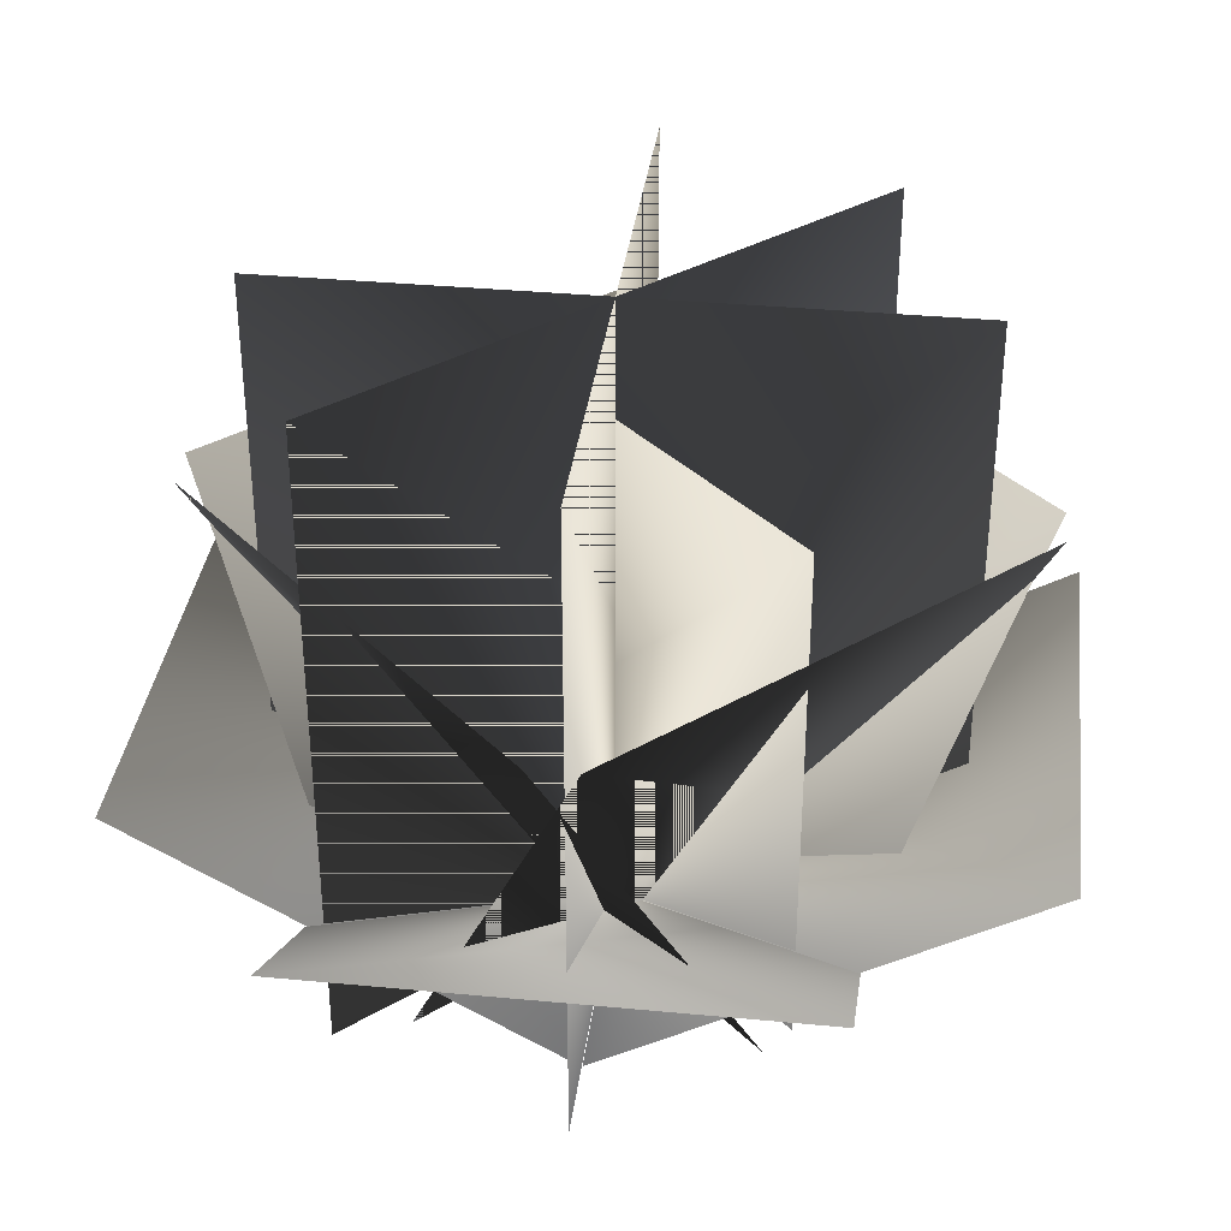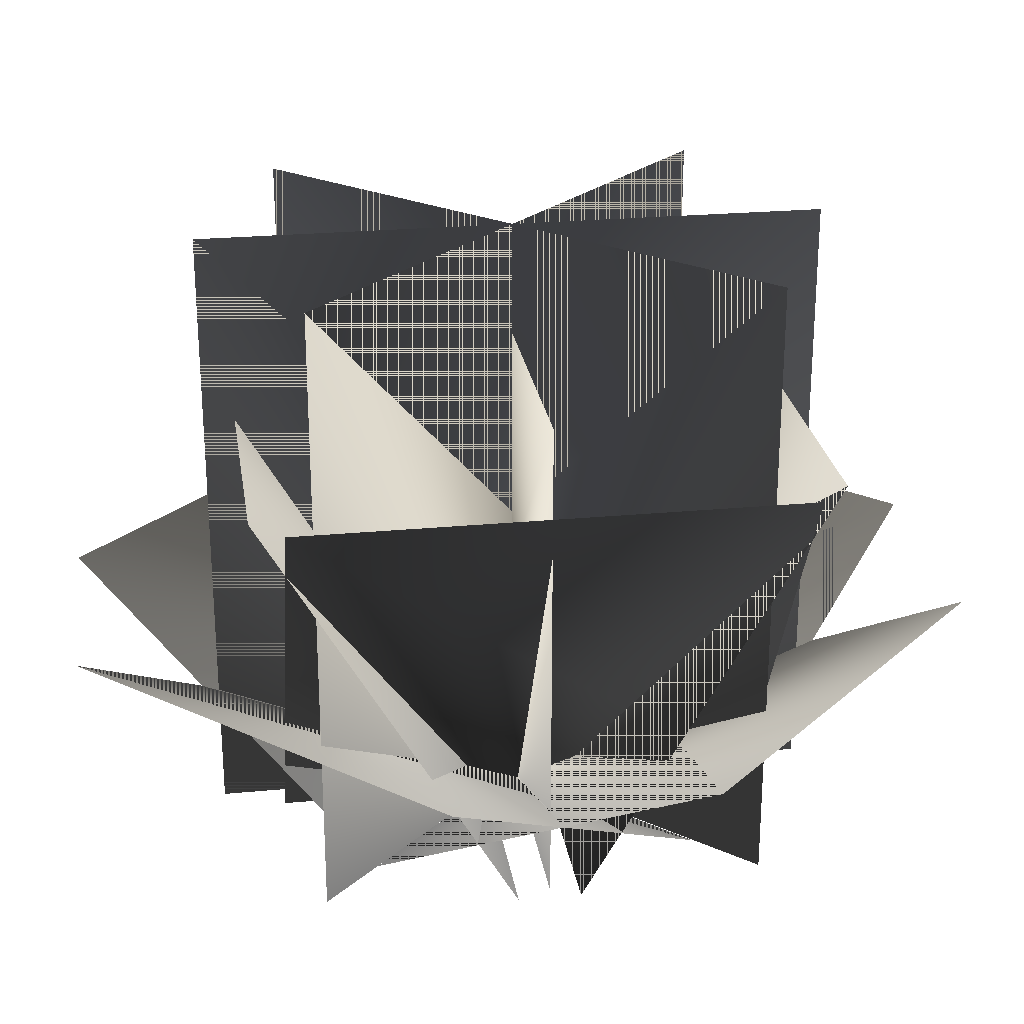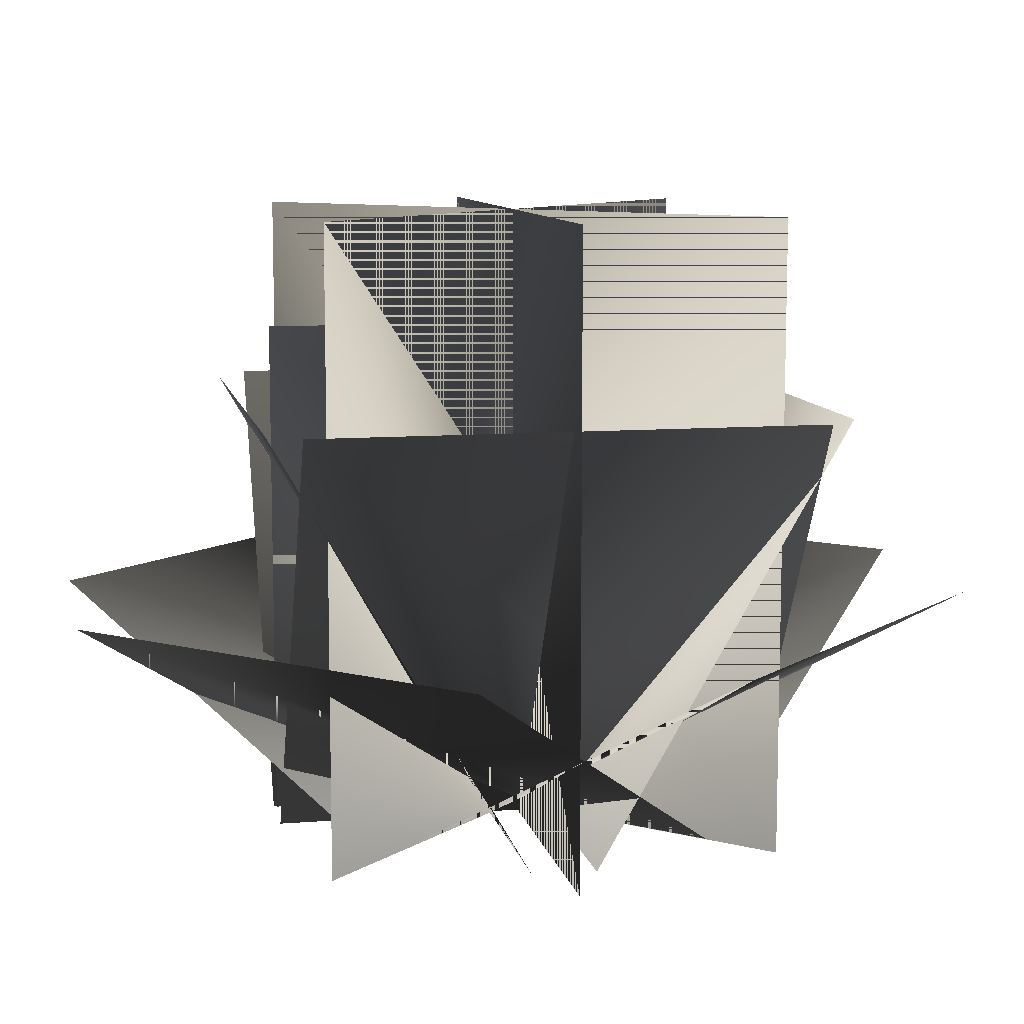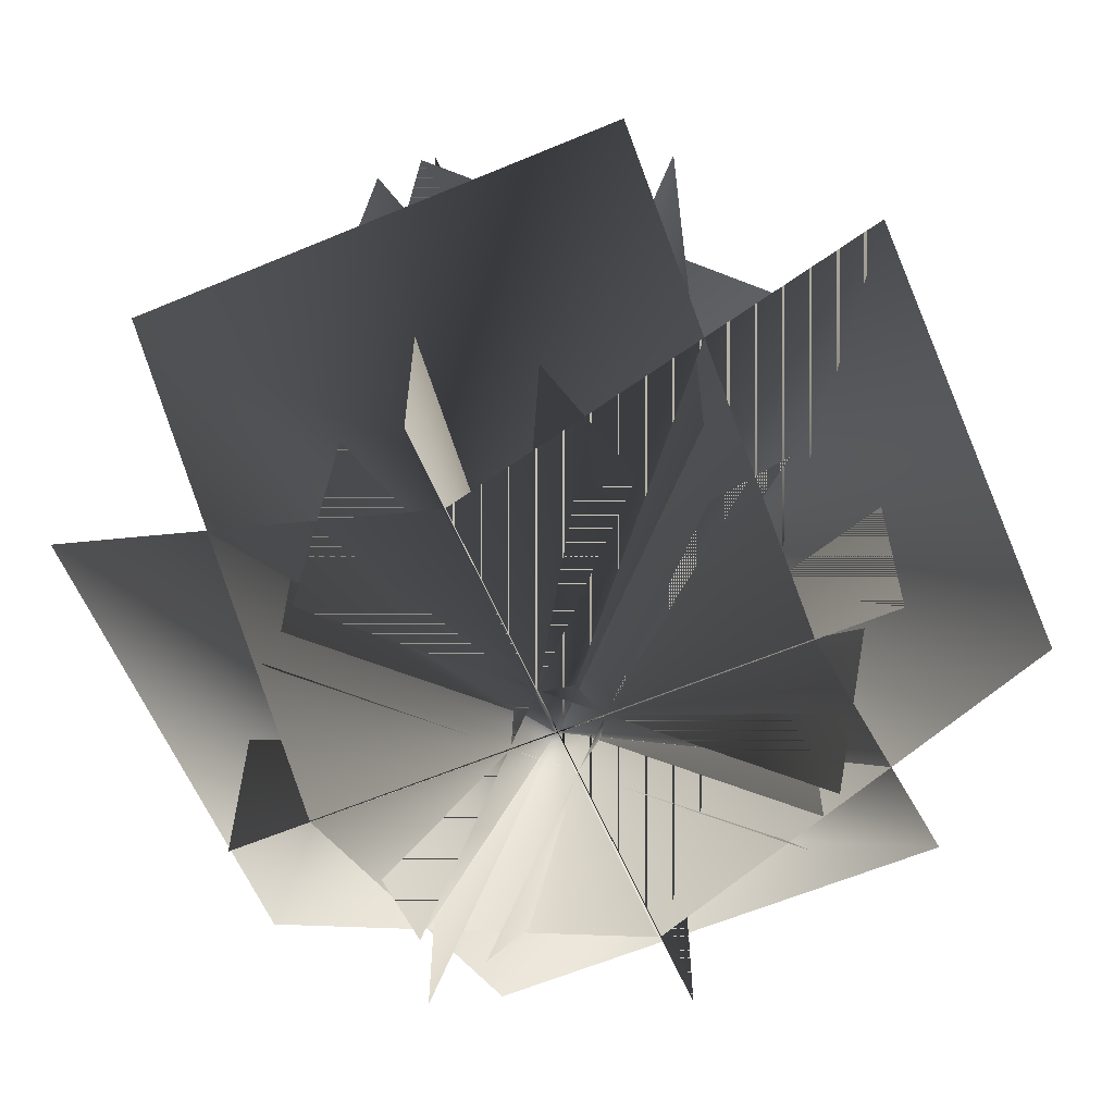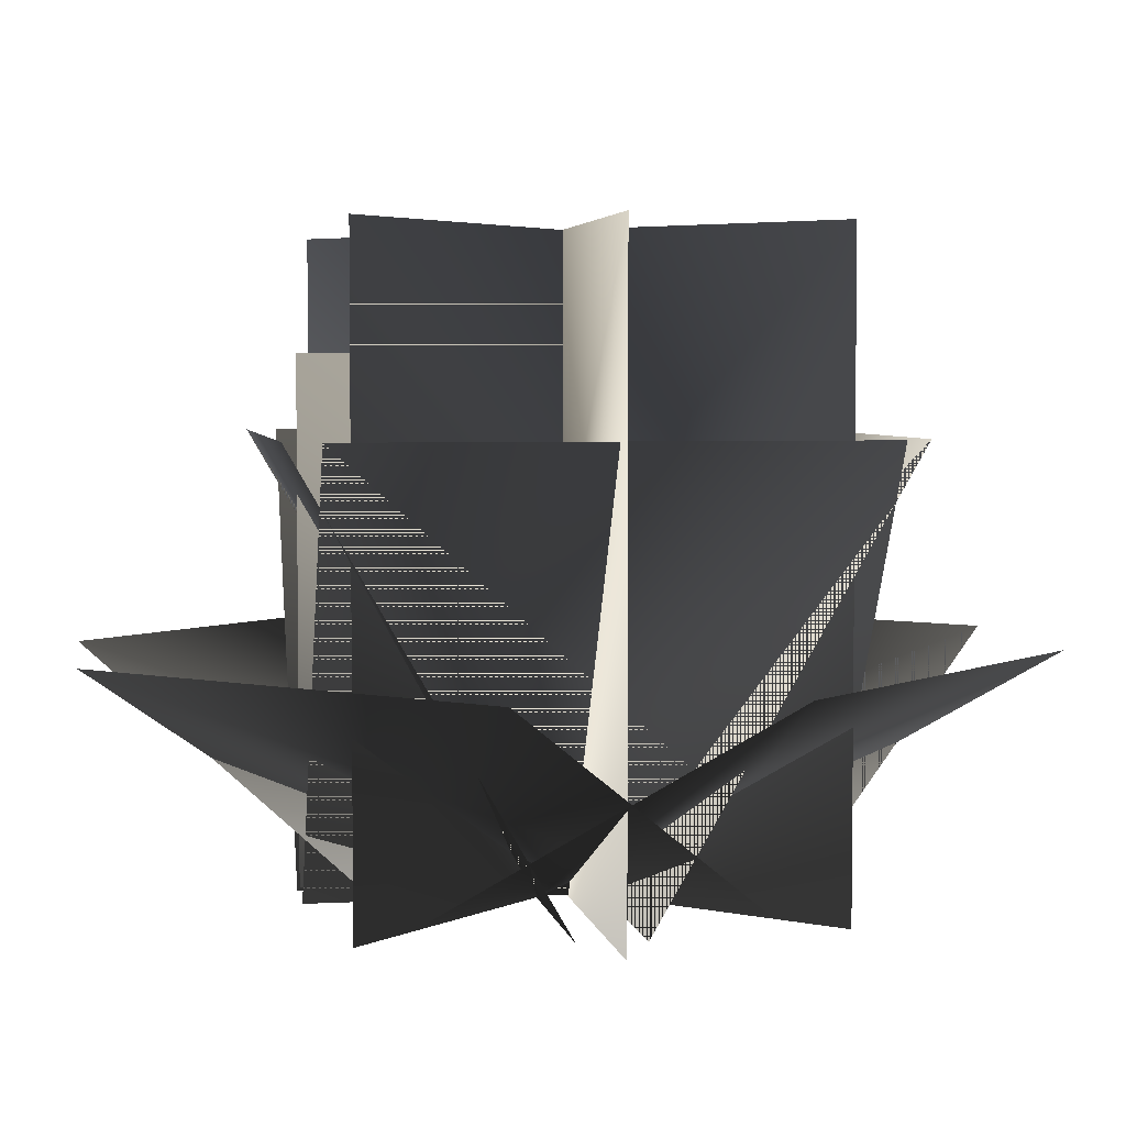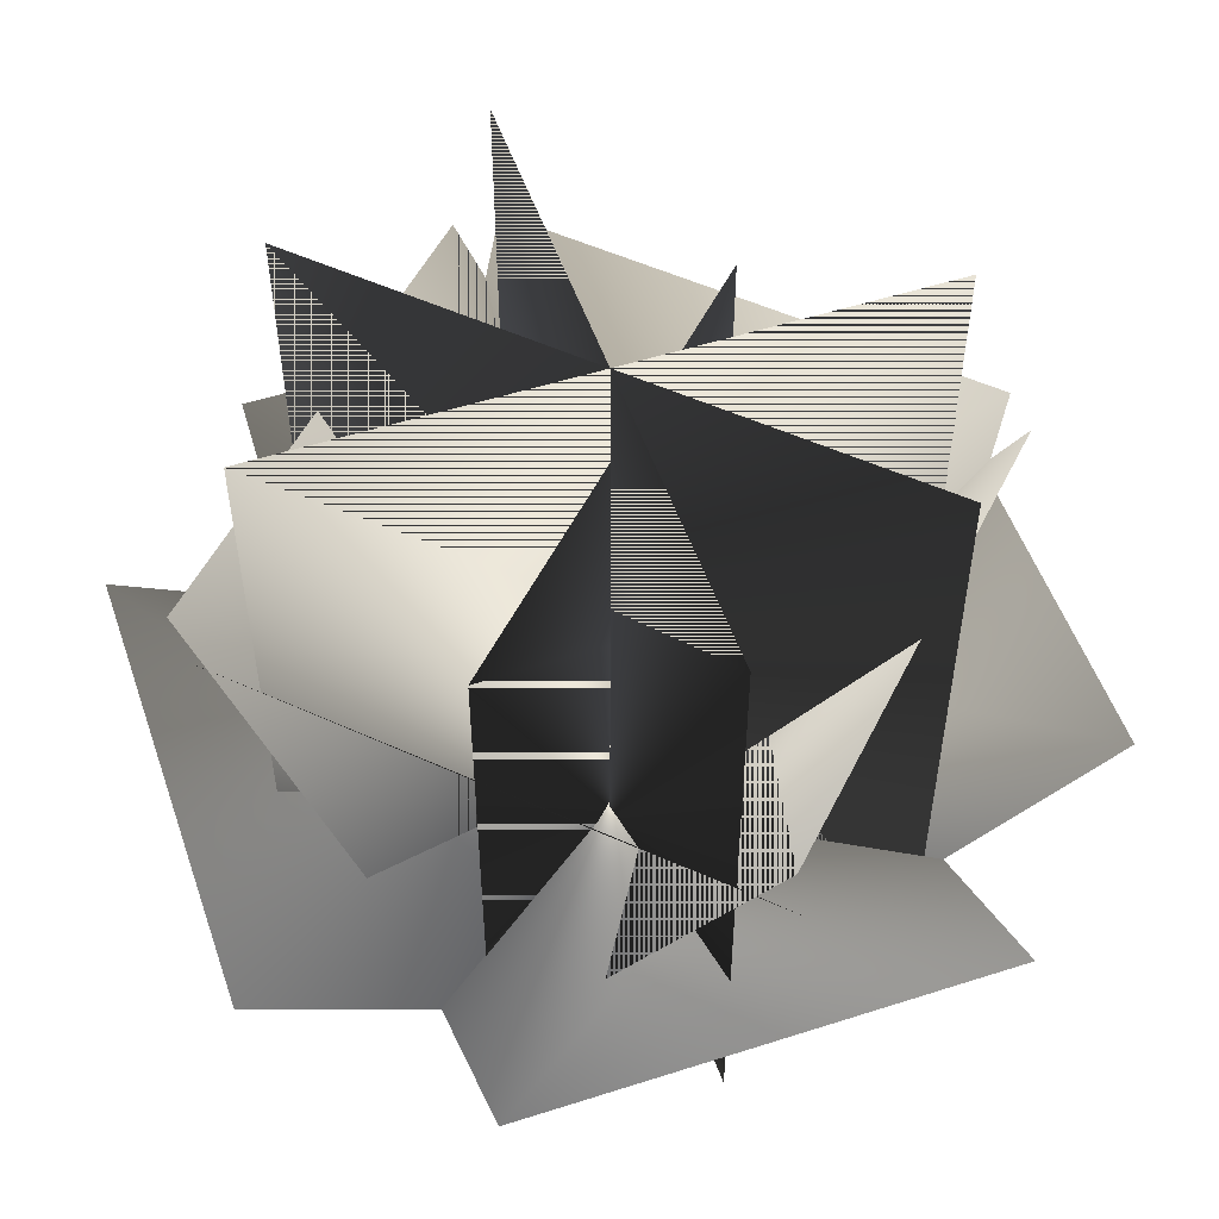
<metadata>
{"format":"obj","ext":"obj","renderer":"f3d","projection":"perspective","resolution":1024,"background":"white","views":[{"elev":35.2,"azim":7.2,"up":"+Y"},{"elev":25.0,"azim":36.3,"up":"+Y"},{"elev":9.7,"azim":123.4,"up":"+Y"},{"elev":-61.4,"azim":113.1,"up":"+Y"},{"elev":4.1,"azim":-55.0,"up":"+Y"},{"elev":52.7,"azim":71.0,"up":"+Y"}]}
</metadata>
<code>
v  10.61 0 -10.61
v  -10.61 0 10.61
v  -10.61 30 10.61
v  10.61 30 -10.61
v  -15 0 -0
v  -15 30 -0
v  15 30 -0
v  15 0 -0
v  0 0 -15
v  0 30 -15
v  0 30 15
v  0 0 15
v  -8.475 0.5155 -8.475
v  8.475 0.5155 8.475
v  8.475 24.49 8.475
v  -8.475 24.49 -8.475
v  0.0336 0.0335 -11.21
v  0.0336 0.0335 11.21
v  19.44 11.24 11.21
v  19.44 11.24 -11.21
v  -7.402 0.0891 -9.547
v  9.547 0.0891 7.402
v  18.02 20.85 -1.073
v  1.073 20.85 -18.02
v  -11.21 0.0335 -0.0342
v  11.21 0.0335 -0.0341
v  11.21 11.24 -19.44
v  -11.21 11.24 -19.44
v  -9.547 0.0891 7.402
v  7.402 0.0891 -9.547
v  -1.073 20.85 -18.02
v  -18.02 20.85 -1.073
v  -0.0299 0.0335 11.21
v  -0.0299 0.0335 -11.21
v  -19.44 11.24 -11.21
v  -19.44 11.24 11.21
v  7.402 0.0891 9.547
v  -9.547 0.0891 -7.402
v  -18.02 20.85 1.073
v  -1.073 20.85 18.02
v  11.21 0.0335 0.0917
v  -11.21 0.0335 0.0917
v  -11.21 11.24 19.5
v  11.21 11.24 19.5
v  9.547 0.0891 -7.402
v  -7.402 0.0891 9.547
v  1.073 20.85 18.02
v  18.02 20.85 1.073
g TinyWeed_16_2sided
f 1 2 3 4
f 5 6 7 8
f 9 10 11 12
f 13 14 15 16
f 17 18 19 20
f 21 22 23 24
f 25 26 27 28
f 29 30 31 32
f 33 34 35 36
f 37 38 39 40
f 41 42 43 44
f 45 46 47 48
f 3 2 1
f 3 1 4
f 7 6 5
f 7 5 8
f 11 10 9
f 11 9 12
f 15 14 13
f 15 13 16
f 19 18 17
f 19 17 20
f 23 22 21
f 23 21 24
f 27 26 25
f 27 25 28
f 31 30 29
f 31 29 32
f 35 34 33
f 35 33 36
f 39 38 37
f 39 37 40
f 43 42 41
f 43 41 44
f 47 46 45
f 47 45 48
v  10.61 0 -10.61
v  -10.61 0 10.61
v  -10.61 30 10.61
v  10.61 30 -10.61
v  -15 0 -0
v  -15 30 -0
v  15 30 -0
v  15 0 -0
v  0 0 -15
v  0 30 -15
v  0 30 15
v  0 0 15
v  -8.475 0.5155 -8.475
v  8.475 0.5155 8.475
v  8.475 24.49 8.475
v  -8.475 24.49 -8.475
v  0.0336 0.0335 -11.21
v  0.0336 0.0335 11.21
v  19.44 11.24 11.21
v  19.44 11.24 -11.21
v  -7.402 0.0891 -9.547
v  9.547 0.0891 7.402
v  18.02 20.85 -1.073
v  1.073 20.85 -18.02
v  -11.21 0.0335 -0.0342
v  11.21 0.0335 -0.0341
v  11.21 11.24 -19.44
v  -11.21 11.24 -19.44
v  -9.547 0.0891 7.402
v  7.402 0.0891 -9.547
v  -1.073 20.85 -18.02
v  -18.02 20.85 -1.073
v  -0.0299 0.0335 11.21
v  -0.0299 0.0335 -11.21
v  -19.44 11.24 -11.21
v  -19.44 11.24 11.21
v  7.402 0.0891 9.547
v  -9.547 0.0891 -7.402
v  -18.02 20.85 1.073
v  -1.073 20.85 18.02
v  11.21 0.0335 0.0917
v  -11.21 0.0335 0.0917
v  -11.21 11.24 19.5
v  11.21 11.24 19.5
v  9.547 0.0891 -7.402
v  -7.402 0.0891 9.547
v  1.073 20.85 18.02
v  18.02 20.85 1.073
g TinyWeed_16_1sided
f 49 50 51 52
f 53 54 55 56
f 57 58 59 60
f 61 62 63 64
f 65 66 67 68
f 69 70 71 72
f 73 74 75 76
f 77 78 79 80
f 81 82 83 84
f 85 86 87 88
f 89 90 91 92
f 93 94 95 96

</code>
